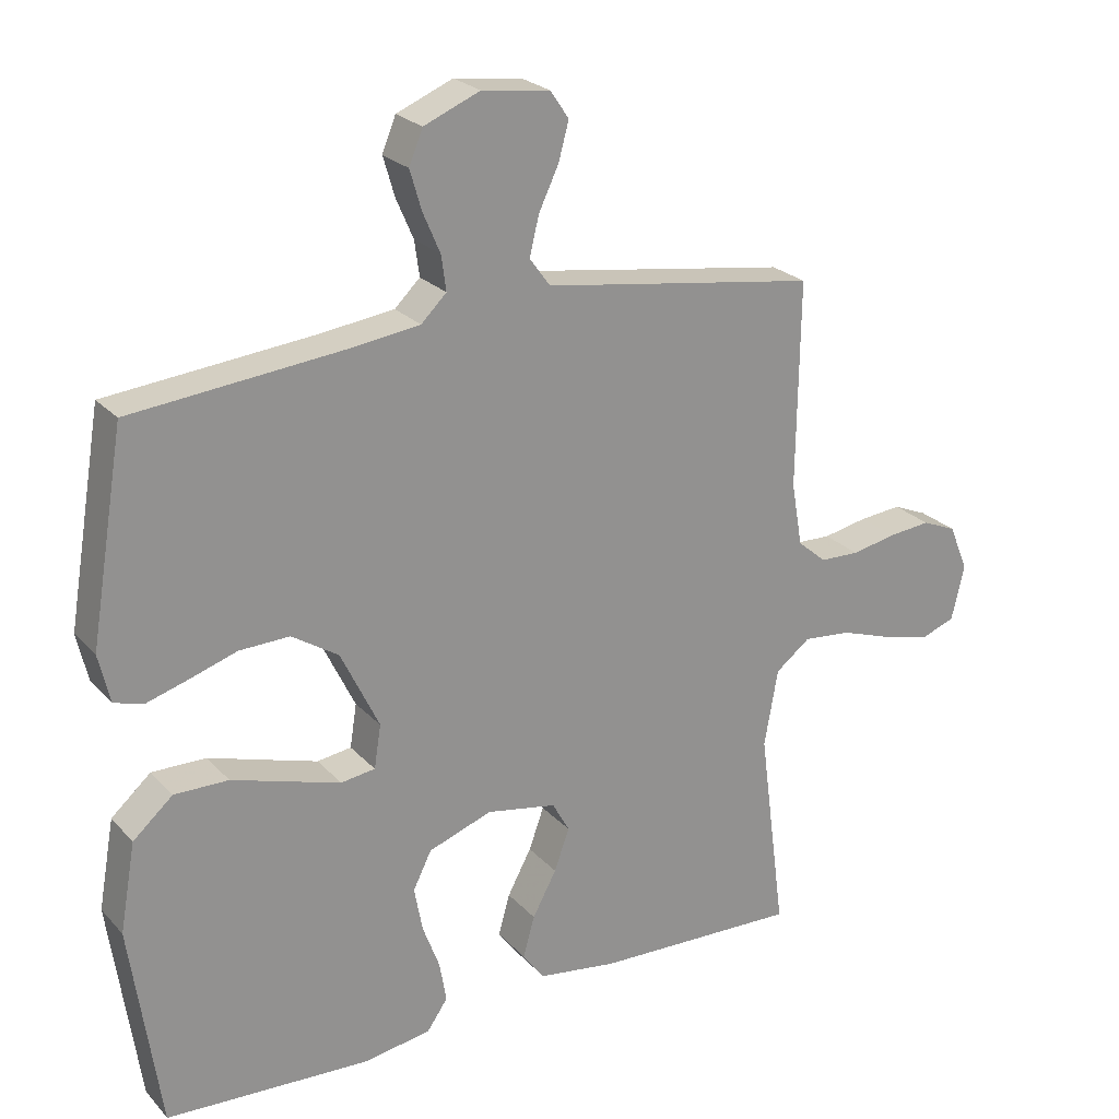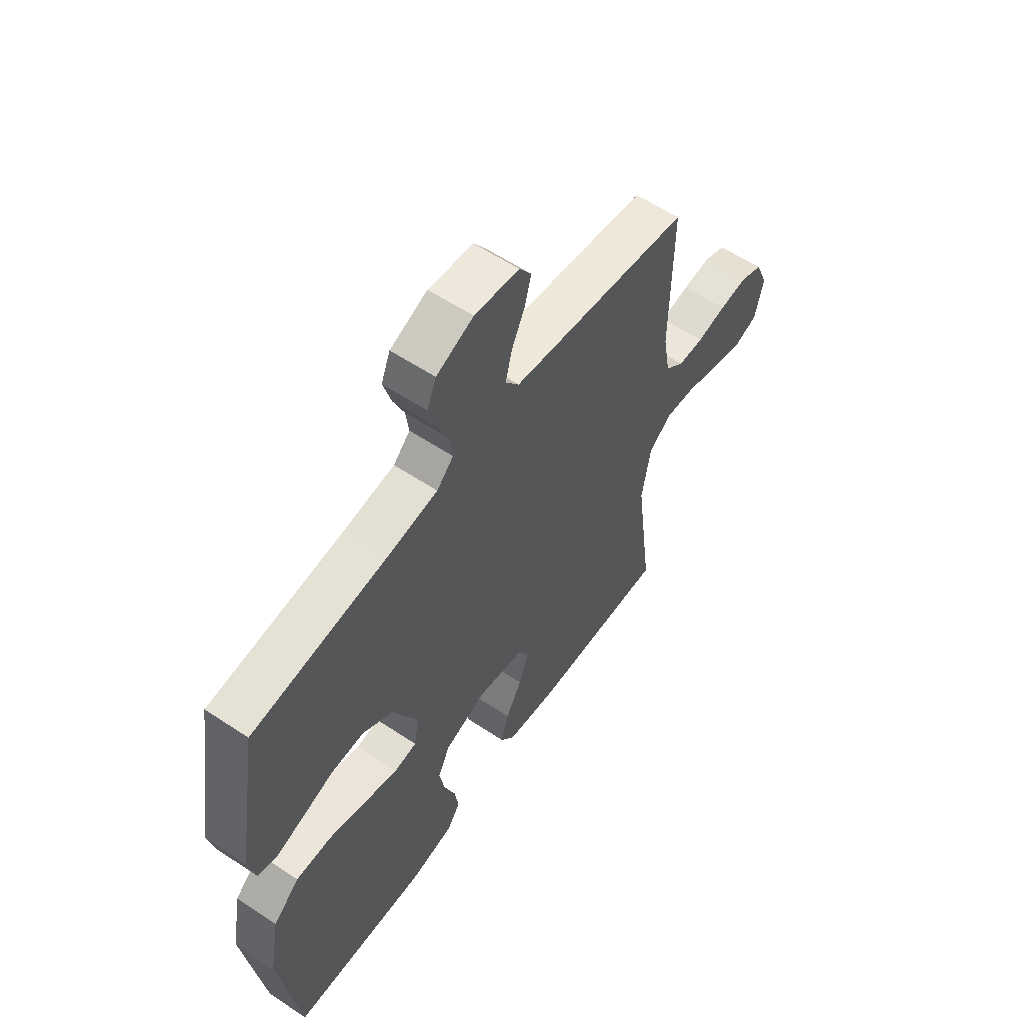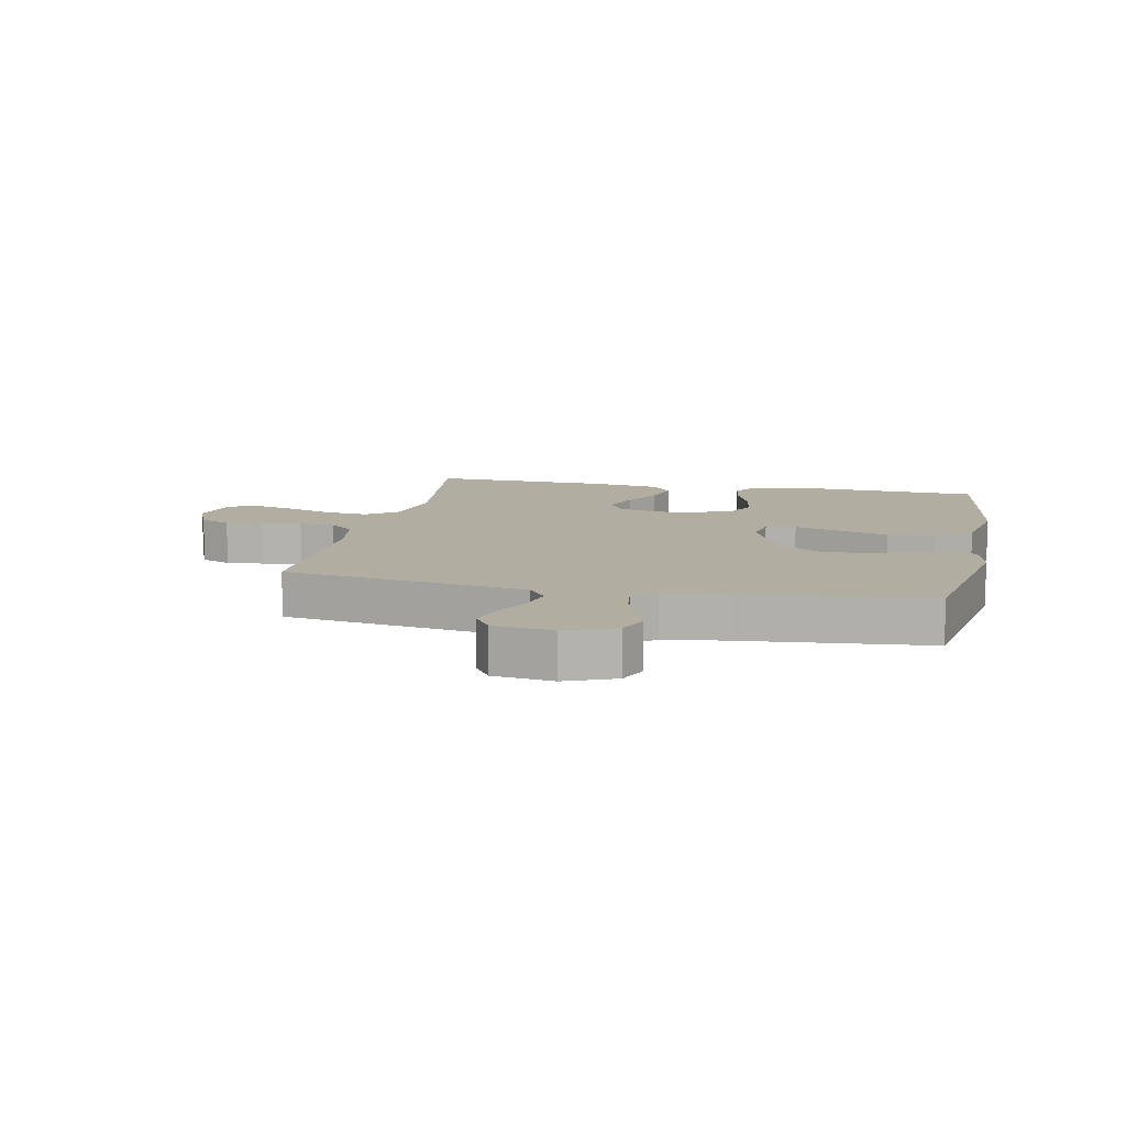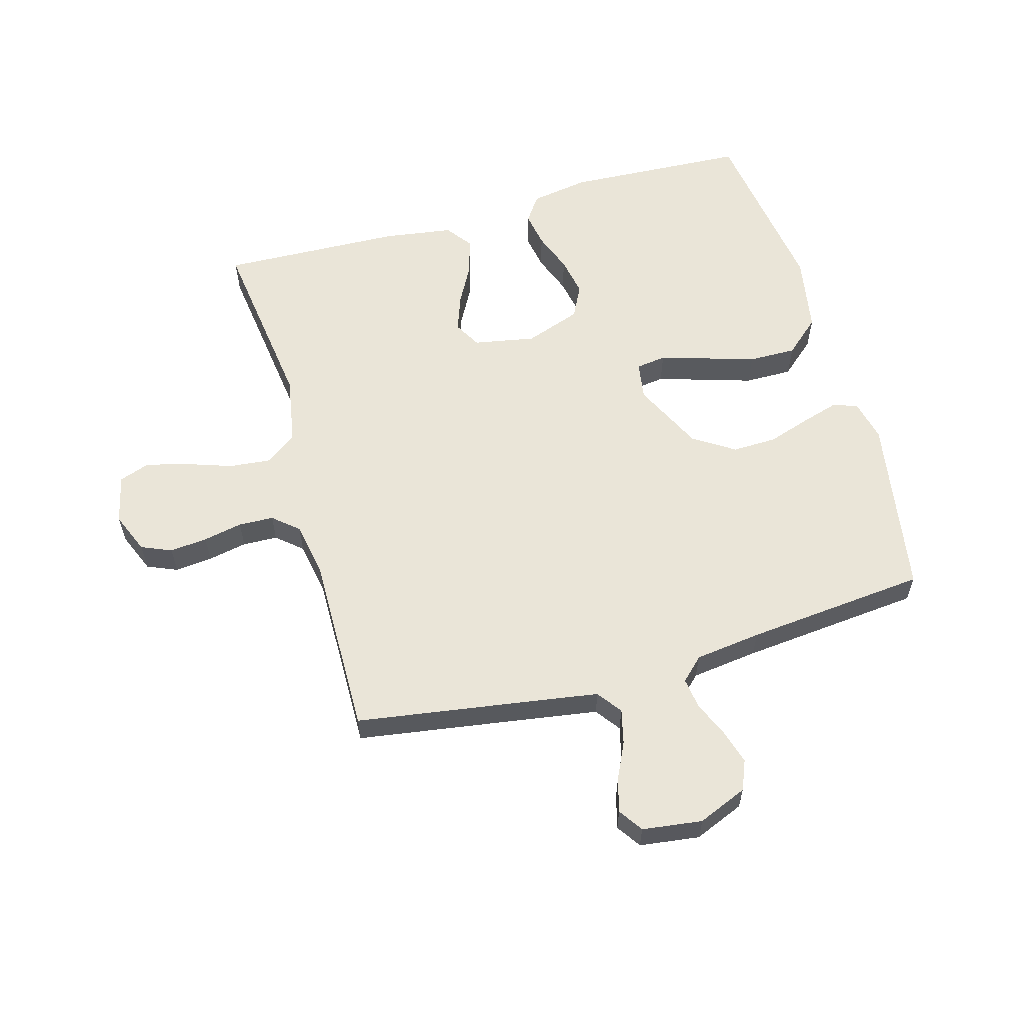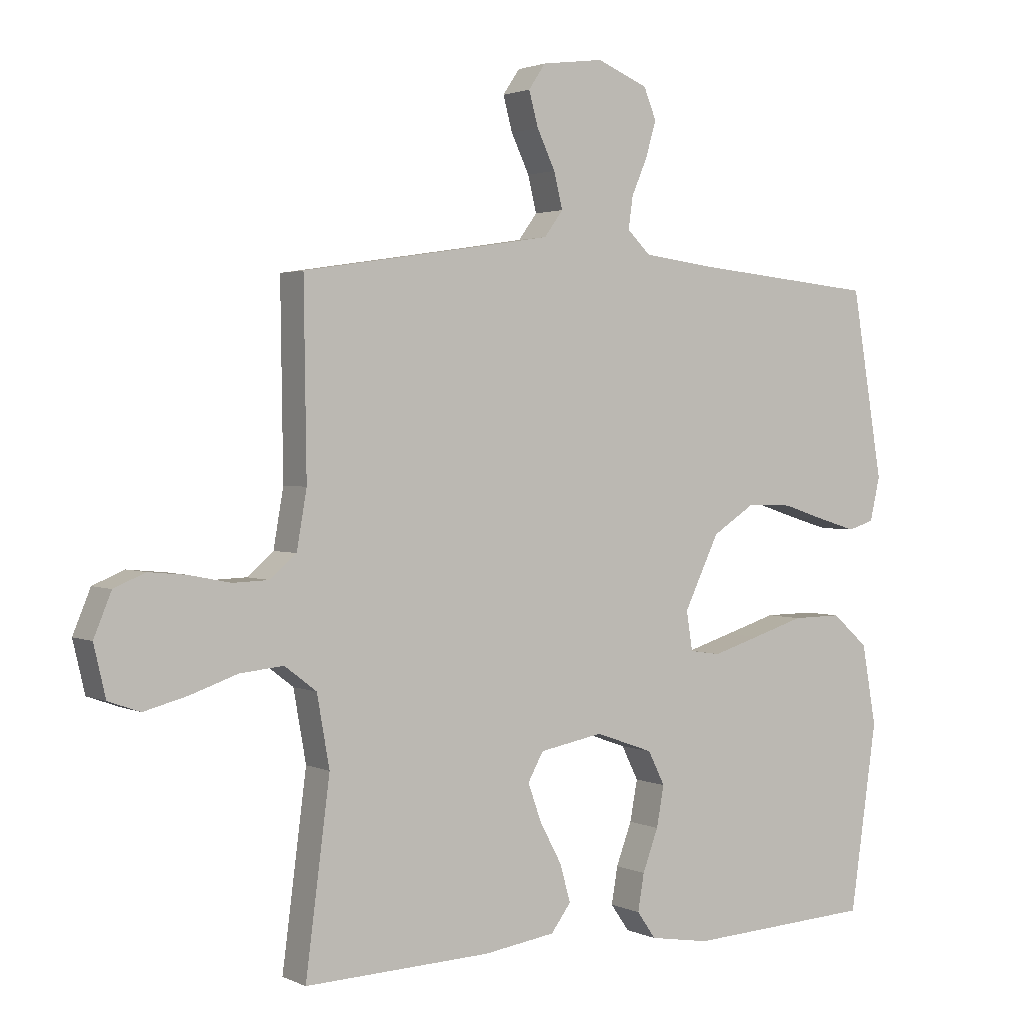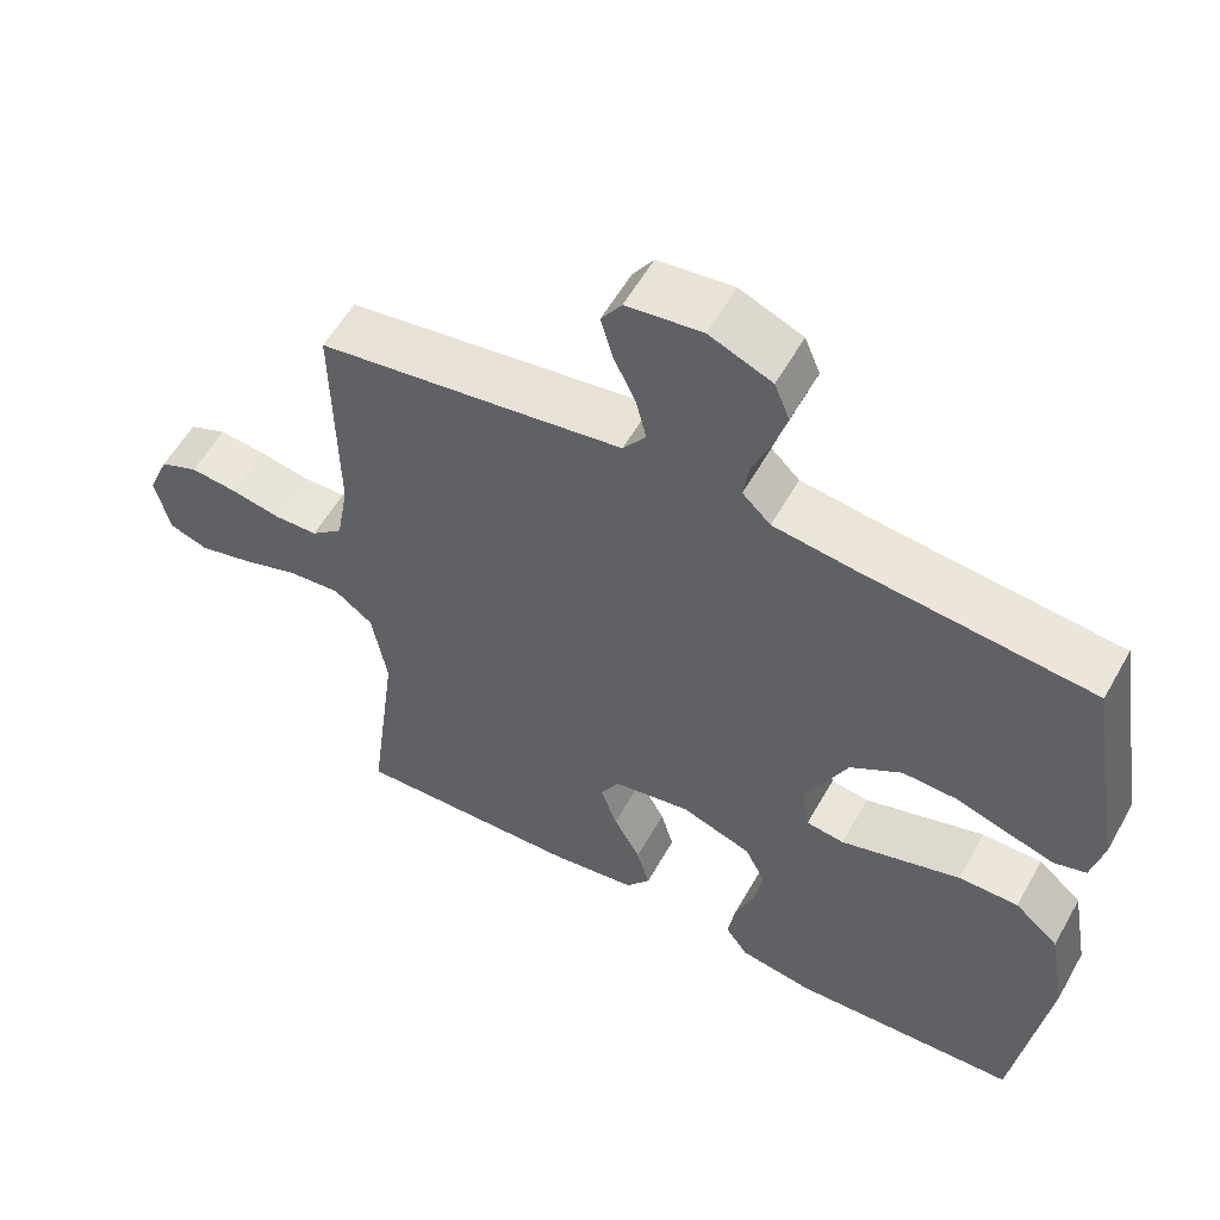
<metadata>
{"format":"obj","ext":"obj","renderer":"f3d","projection":"perspective","resolution":1024,"background":"white","views":[{"elev":24.0,"azim":148.8,"up":"+Z"},{"elev":58.5,"azim":124.5,"up":"+Z"},{"elev":10.5,"azim":11.8,"up":"+Y"},{"elev":59.1,"azim":-15.8,"up":"+Y"},{"elev":2.1,"azim":-32.8,"up":"+Z"},{"elev":56.9,"azim":29.1,"up":"+Z"}]}
</metadata>
<code>
v 0.5 0.07 -0.5
v 0.2 0.07 -0.516
v 0.103 0.07 -0.5
v 0.073 0.07 -0.457
v 0.083 0.07 -0.398
v 0.108 0.07 -0.331
v 0.12 0.07 -0.266
v 0.093 0.07 -0.212
v 0 0.07 -0.179
v -0.102 0.07 -0.198
v -0.127 0.07 -0.243
v -0.105 0.07 -0.304
v -0.07 0.07 -0.369
v -0.053 0.07 -0.429
v -0.085 0.07 -0.472
v -0.2 0.07 -0.489
v -0.5 0.07 -0.5
v -0.461 0.07 -0.2
v -0.481 0.07 -0.087
v -0.532 0.07 -0.048
v -0.602 0.07 -0.055
v -0.678 0.07 -0.081
v -0.747 0.07 -0.099
v -0.798 0.07 -0.081
v -0.817 0.07 0
v -0.789 0.07 0.068
v -0.739 0.07 0.089
v -0.677 0.07 0.083
v -0.612 0.07 0.07
v -0.554 0.07 0.072
v -0.512 0.07 0.108
v -0.496 0.07 0.2
v -0.5 0.07 0.5
v -0.2 0.07 0.546
v -0.098 0.07 0.562
v -0.068 0.07 0.603
v -0.082 0.07 0.66
v -0.111 0.07 0.721
v -0.126 0.07 0.776
v -0.099 0.07 0.816
v 0 0.07 0.829
v 0.082 0.07 0.795
v 0.102 0.07 0.746
v 0.085 0.07 0.688
v 0.06 0.07 0.63
v 0.053 0.07 0.579
v 0.09 0.07 0.543
v 0.2 0.07 0.529
v 0.5 0.07 0.5
v 0.55 0.07 0.2
v 0.534 0.07 0.13
v 0.492 0.07 0.117
v 0.432 0.07 0.135
v 0.361 0.07 0.158
v 0.288 0.07 0.16
v 0.22 0.07 0.116
v 0.164 0.07 0
v 0.174 0.07 -0.063
v 0.224 0.07 -0.07
v 0.299 0.07 -0.047
v 0.383 0.07 -0.021
v 0.462 0.07 -0.02
v 0.52 0.07 -0.071
v 0.543 0.07 -0.2
v 0.5 0 -0.5
v 0.2 0 -0.516
v 0.103 0 -0.5
v 0.073 0 -0.457
v 0.083 0 -0.398
v 0.108 0 -0.331
v 0.12 0 -0.266
v 0.093 0 -0.212
v 0 0 -0.179
v -0.102 0 -0.198
v -0.127 0 -0.243
v -0.105 0 -0.304
v -0.07 0 -0.369
v -0.053 0 -0.429
v -0.085 0 -0.472
v -0.2 0 -0.489
v -0.5 0 -0.5
v -0.461 0 -0.2
v -0.481 0 -0.087
v -0.532 0 -0.048
v -0.602 0 -0.055
v -0.678 0 -0.081
v -0.747 0 -0.099
v -0.798 0 -0.081
v -0.817 0 0
v -0.789 0 0.068
v -0.739 0 0.089
v -0.677 0 0.083
v -0.612 0 0.07
v -0.554 0 0.072
v -0.512 0 0.108
v -0.496 0 0.2
v -0.5 0 0.5
v -0.2 0 0.546
v -0.098 0 0.562
v -0.068 0 0.603
v -0.082 0 0.66
v -0.111 0 0.721
v -0.126 0 0.776
v -0.099 0 0.816
v 0 0 0.829
v 0.082 0 0.795
v 0.102 0 0.746
v 0.085 0 0.688
v 0.06 0 0.63
v 0.053 0 0.579
v 0.09 0 0.543
v 0.2 0 0.529
v 0.5 0 0.5
v 0.55 0 0.2
v 0.534 0 0.13
v 0.492 0 0.117
v 0.432 0 0.135
v 0.361 0 0.158
v 0.288 0 0.16
v 0.22 0 0.116
v 0.164 0 0
v 0.174 0 -0.063
v 0.224 0 -0.07
v 0.299 0 -0.047
v 0.383 0 -0.021
v 0.462 0 -0.02
v 0.52 0 -0.071
v 0.543 0 -0.2
f 4 5 6
f 3 4 6
f 2 3 6
f 1 2 6
f 64 1 6
f 63 64 6
f 62 63 6
f 61 62 6
f 60 61 6
f 59 60 6 7
f 58 59 7 8
f 57 58 8 9
f 56 57 9 10
f 52 53 54
f 51 52 54
f 50 51 54
f 49 50 54
f 48 49 54
f 47 48 54 55
f 46 47 55 56
f 43 44 45
f 42 43 45
f 41 42 45
f 40 41 45
f 39 40 45
f 38 39 45
f 37 38 45
f 36 37 45 46
f 46 56 10
f 36 46 10
f 35 36 10
f 32 33 34
f 35 10 11
f 34 35 11
f 32 34 11
f 31 32 11
f 27 28 29
f 26 27 29
f 25 26 29
f 24 25 29
f 23 24 29
f 22 23 29
f 21 22 29
f 20 21 29 30
f 31 11 12
f 30 31 12
f 20 30 12
f 19 20 12
f 16 17 18
f 16 18 19
f 15 16 19
f 14 15 19
f 13 14 19
f 12 13 19
f 70 69 68
f 70 68 67
f 70 67 66
f 70 66 65
f 70 65 128
f 70 128 127
f 70 127 126
f 70 126 125
f 70 125 124
f 71 70 124 123
f 72 71 123 122
f 73 72 122 121
f 74 73 121 120
f 118 117 116
f 118 116 115
f 118 115 114
f 118 114 113
f 118 113 112
f 119 118 112 111
f 120 119 111 110
f 109 108 107
f 109 107 106
f 109 106 105
f 109 105 104
f 109 104 103
f 109 103 102
f 109 102 101
f 110 109 101 100
f 74 120 110
f 74 110 100
f 74 100 99
f 98 97 96
f 75 74 99
f 75 99 98
f 75 98 96
f 75 96 95
f 93 92 91
f 93 91 90
f 93 90 89
f 93 89 88
f 93 88 87
f 93 87 86
f 93 86 85
f 94 93 85 84
f 76 75 95
f 76 95 94
f 76 94 84
f 76 84 83
f 82 81 80
f 83 82 80
f 83 80 79
f 83 79 78
f 83 78 77
f 83 77 76
f 1 65 66 2
f 2 66 67 3
f 3 67 68 4
f 4 68 69 5
f 5 69 70 6
f 6 70 71 7
f 7 71 72 8
f 8 72 73 9
f 9 73 74 10
f 10 74 75 11
f 11 75 76 12
f 12 76 77 13
f 13 77 78 14
f 14 78 79 15
f 15 79 80 16
f 16 80 81 17
f 17 81 82 18
f 18 82 83 19
f 19 83 84 20
f 20 84 85 21
f 21 85 86 22
f 22 86 87 23
f 23 87 88 24
f 24 88 89 25
f 25 89 90 26
f 26 90 91 27
f 27 91 92 28
f 28 92 93 29
f 29 93 94 30
f 30 94 95 31
f 31 95 96 32
f 32 96 97 33
f 33 97 98 34
f 34 98 99 35
f 35 99 100 36
f 36 100 101 37
f 37 101 102 38
f 38 102 103 39
f 39 103 104 40
f 40 104 105 41
f 41 105 106 42
f 42 106 107 43
f 43 107 108 44
f 44 108 109 45
f 45 109 110 46
f 46 110 111 47
f 47 111 112 48
f 48 112 113 49
f 49 113 114 50
f 50 114 115 51
f 51 115 116 52
f 52 116 117 53
f 53 117 118 54
f 54 118 119 55
f 55 119 120 56
f 56 120 121 57
f 57 121 122 58
f 58 122 123 59
f 59 123 124 60
f 60 124 125 61
f 61 125 126 62
f 62 126 127 63
f 63 127 128 64
f 64 128 65 1

</code>
